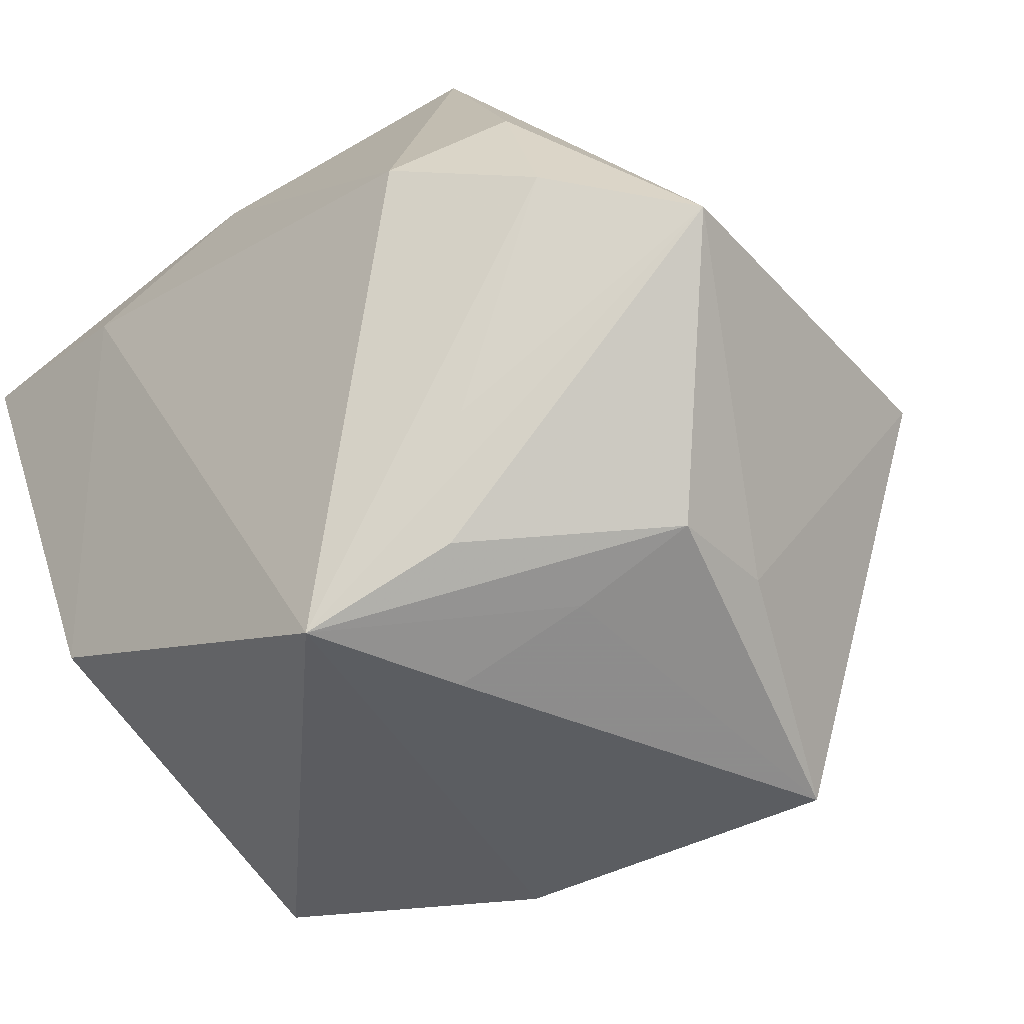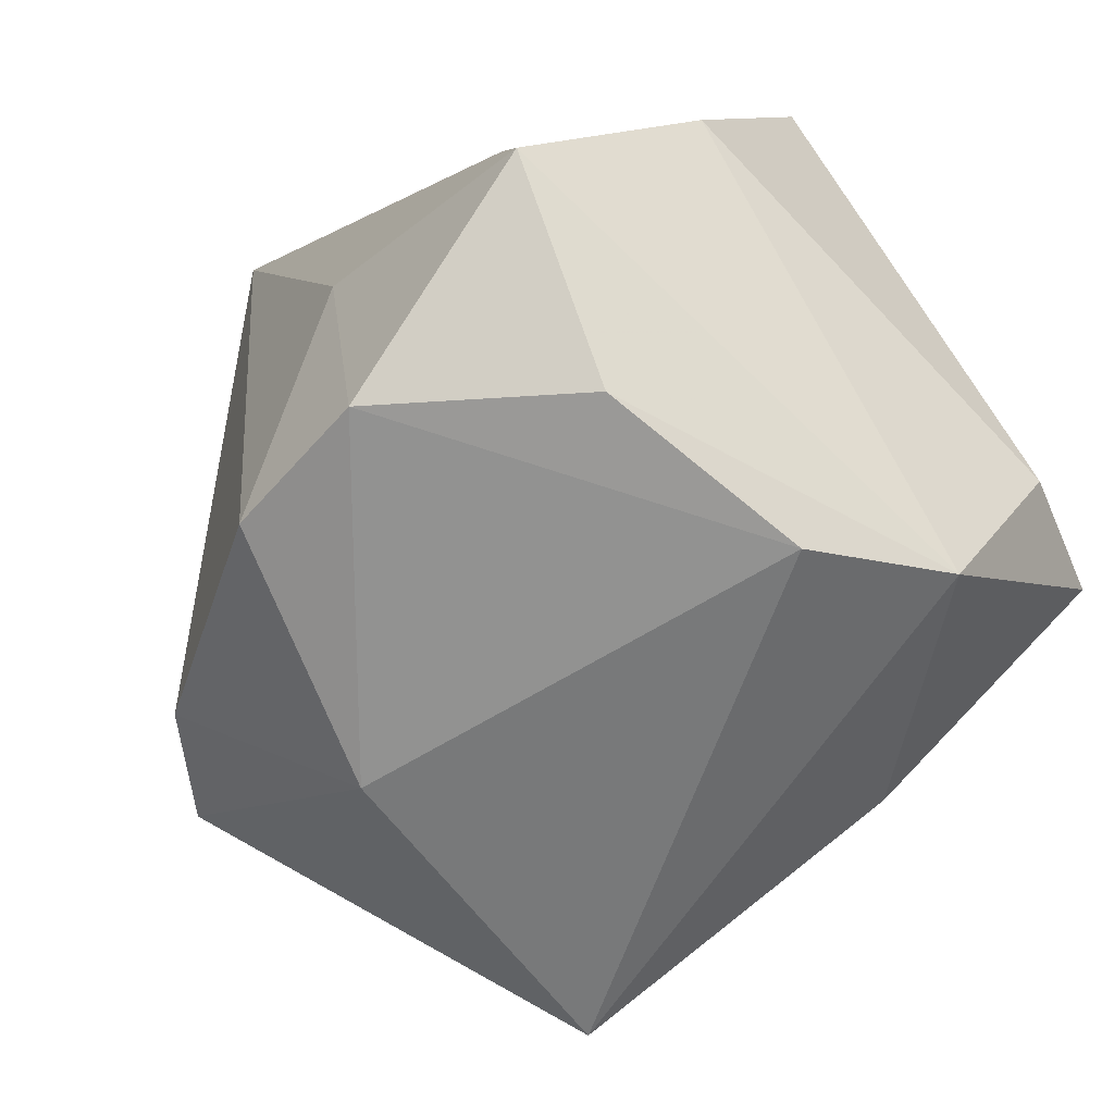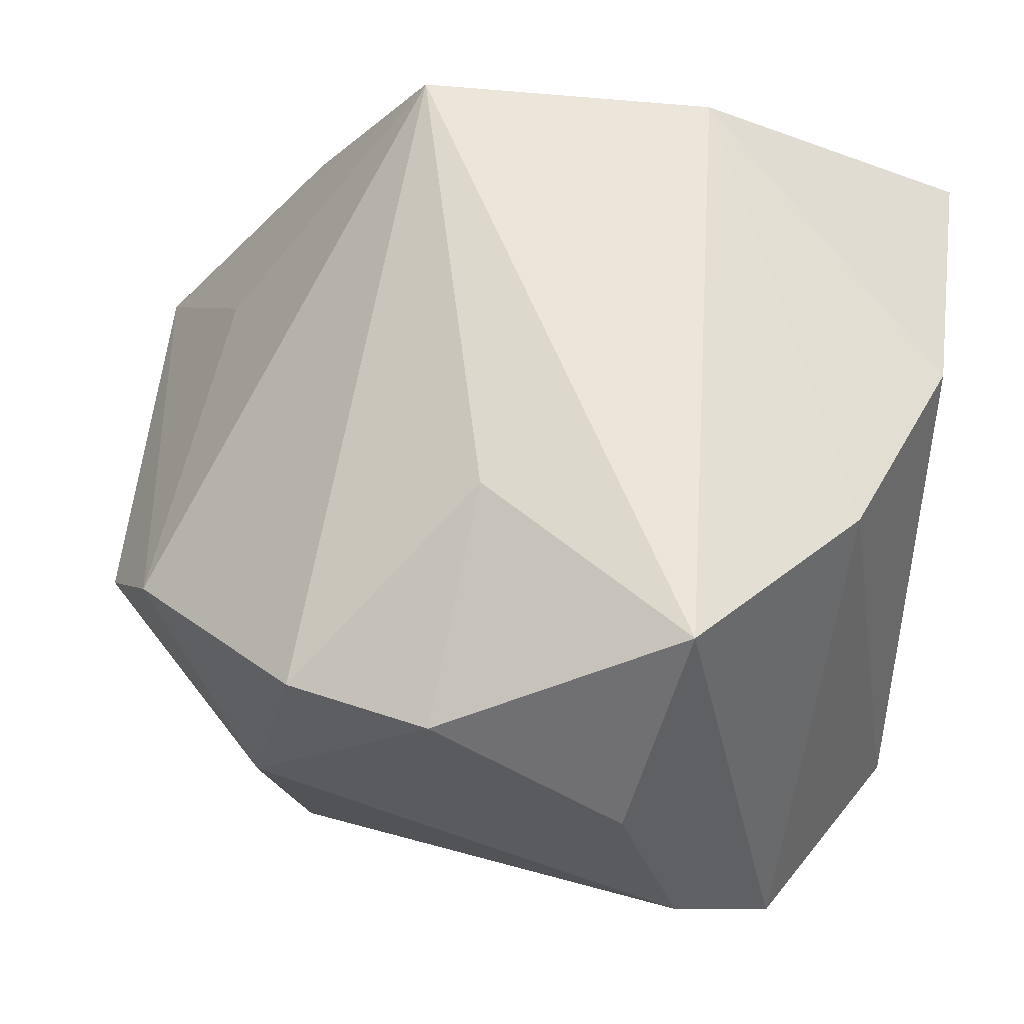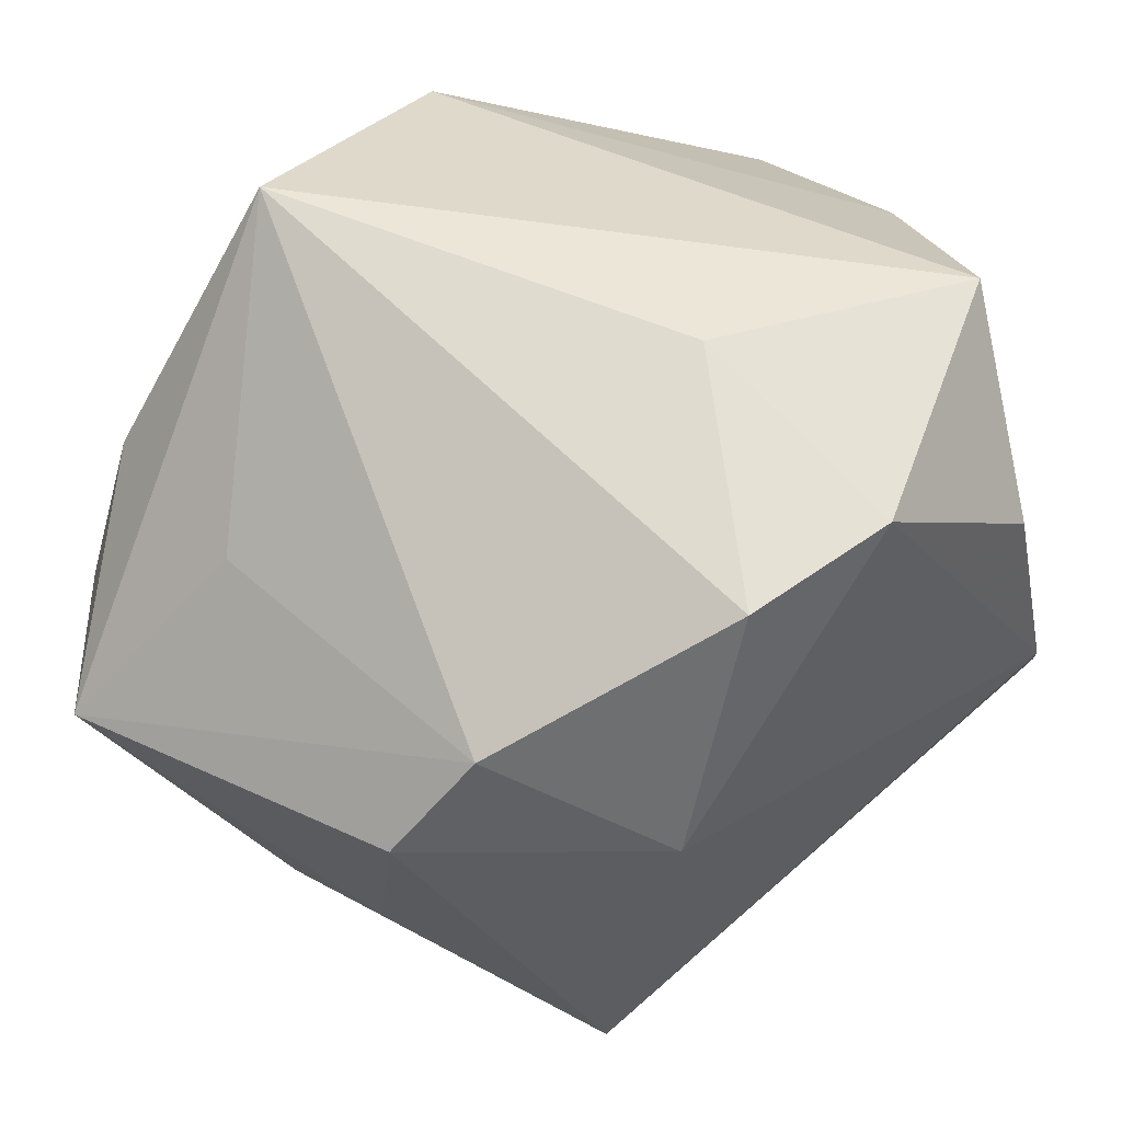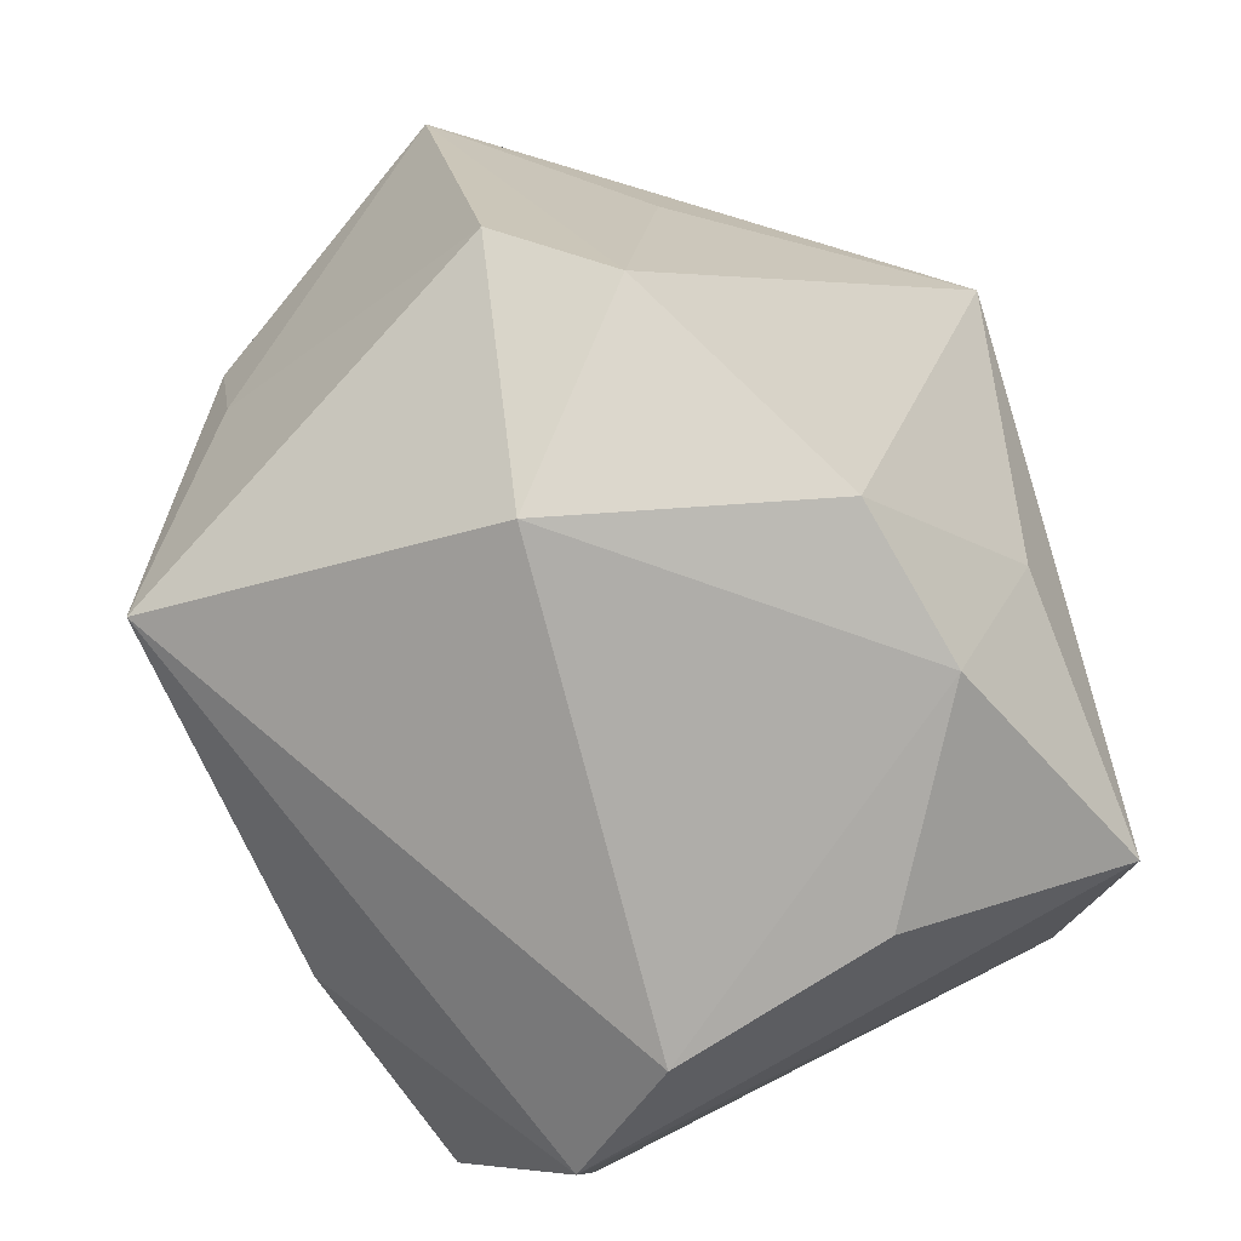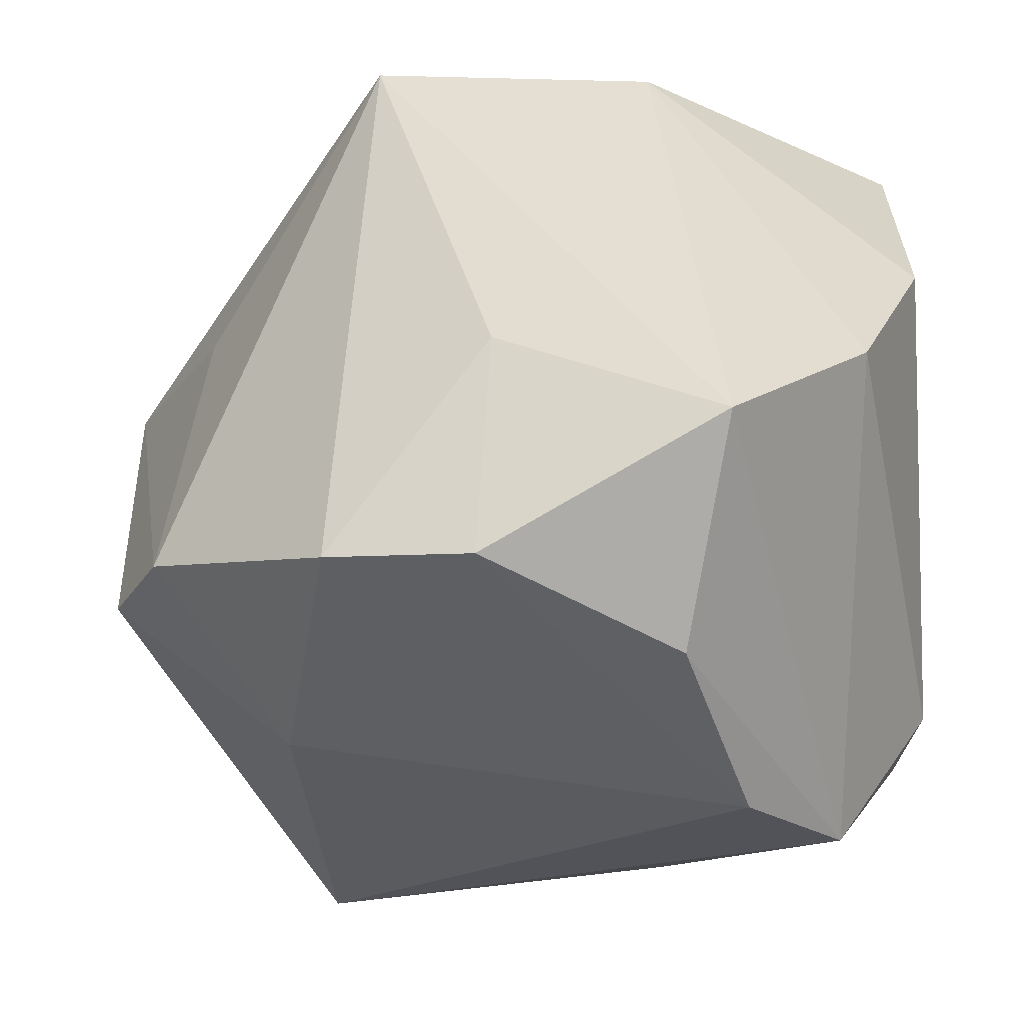
<metadata>
{"format":"obj","ext":"obj","renderer":"f3d","projection":"perspective","resolution":1024,"background":"white","views":[{"elev":-45.0,"azim":-141.2,"up":"+Z"},{"elev":-77.3,"azim":34.1,"up":"+Y"},{"elev":60.5,"azim":8.1,"up":"+Z"},{"elev":40.5,"azim":-49.2,"up":"+Z"},{"elev":-69.8,"azim":-72.7,"up":"+Y"},{"elev":-50.5,"azim":2.2,"up":"+Y"}]}
</metadata>
<code>
v 0.01863 0.03565 0.01067
v -0.03275 0.01094 0.01182
v 0.02608 -0.03444 -0.0132
v -0.02006 0.02635 -0.02018
v -0.02009 0.009839 -0.03087
v 0.01719 -0.03941 -0.003351
v -0.015 0.02267 0.03528
v -0.03184 0.03051 -0.001305
v -0.02227 -0.02277 -0.03297
v -0.04084 -0.01504 0.0004312
v -0.01579 0.02233 -0.0302
v -0.03045 0.008188 -0.02629
v -0.004069 -0.01681 0.03196
v 0.0289 -0.0124 0.02586
v -0.03572 -0.02002 0.009854
v 0.01156 -0.03941 0.01519
v 0.01017 -0.02204 -0.02963
v -0.02365 -0.03155 -0.001854
v 0.01117 0.02717 0.03096
v -0.04303 0.02146 -0.005404
v -0.005574 -0.03719 0.02494
v 0.01576 -0.02994 0.03359
v -0.02022 0.03709 0.002435
v -0.02747 0.02946 0.01177
v -0.008876 0.01252 -0.03562
v -0.003472 0.02638 -0.03628
v -0.01869 -0.03337 0.02173
v 0.03587 -0.01711 -0.01495
v 0.02834 0.02538 -0.02061
v -0.03031 -0.002755 -0.02466
v 0.03594 0.007647 0.01982
v 0.03594 0.0334 0.01404
v 0.03594 -0.005474 -0.01384
v 0.03404 -0.01277 -0.0263
f 18 10 9
f 31 32 19
f 22 13 21
f 7 13 22
f 22 19 7
f 16 22 21
f 3 22 16
f 9 3 6
f 6 18 9
f 3 16 6
f 21 18 6
f 6 16 21
f 27 18 21
f 21 13 27
f 27 13 7
f 7 19 23
f 9 10 30
f 10 20 30
f 14 22 3
f 31 19 14
f 19 22 14
f 17 3 9
f 17 34 3
f 9 25 17
f 3 34 28
f 31 14 28
f 28 14 3
f 29 32 33
f 33 34 29
f 33 28 34
f 33 32 31
f 31 28 33
f 7 20 2
f 10 18 15
f 18 27 15
f 15 27 7
f 15 20 10
f 15 2 20
f 7 2 15
f 24 20 7
f 7 23 24
f 1 19 32
f 1 23 19
f 1 32 29
f 26 1 29
f 23 1 26
f 29 34 26
f 34 17 26
f 26 17 25
f 23 26 8
f 20 24 8
f 8 24 23
f 20 26 11
f 4 26 20
f 20 8 4
f 4 8 26
f 12 11 26
f 9 30 12
f 12 30 20
f 20 11 12
f 5 26 25
f 5 12 26
f 5 25 9
f 9 12 5

</code>
